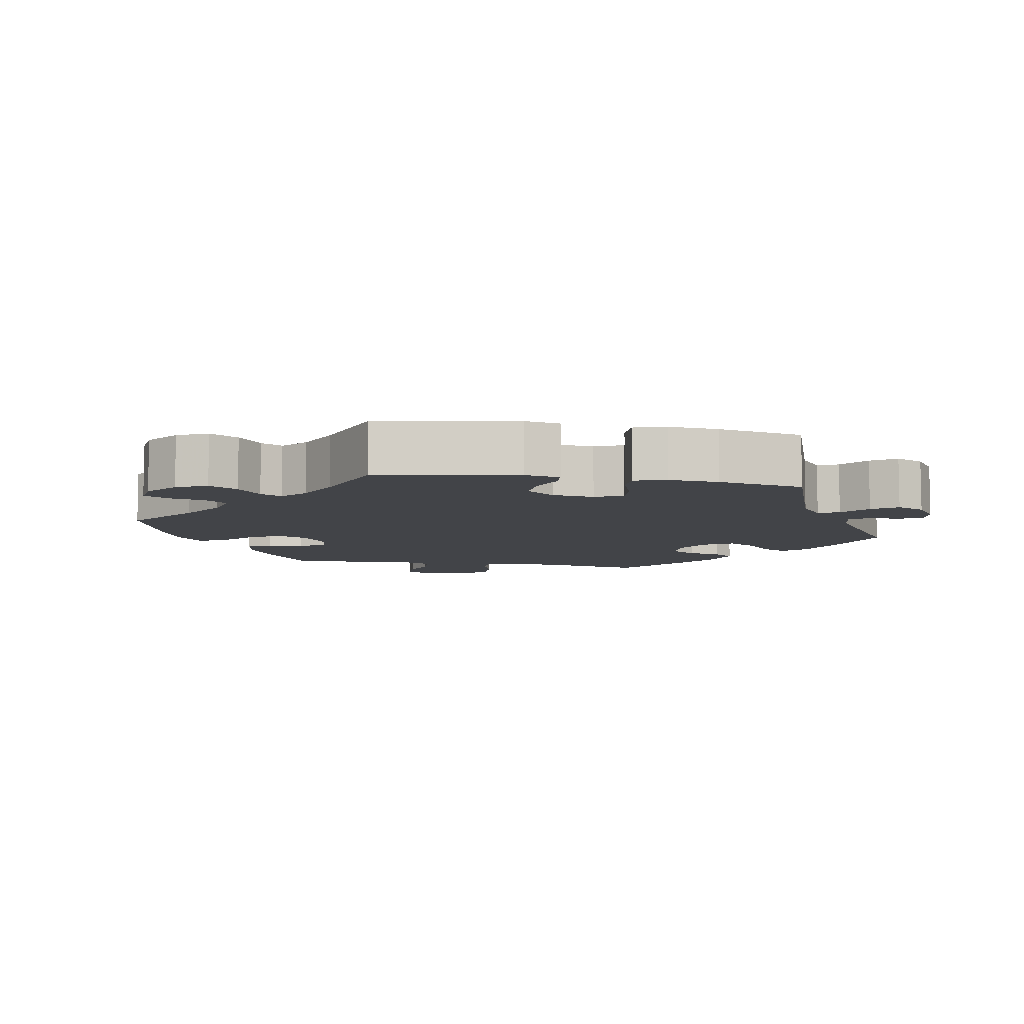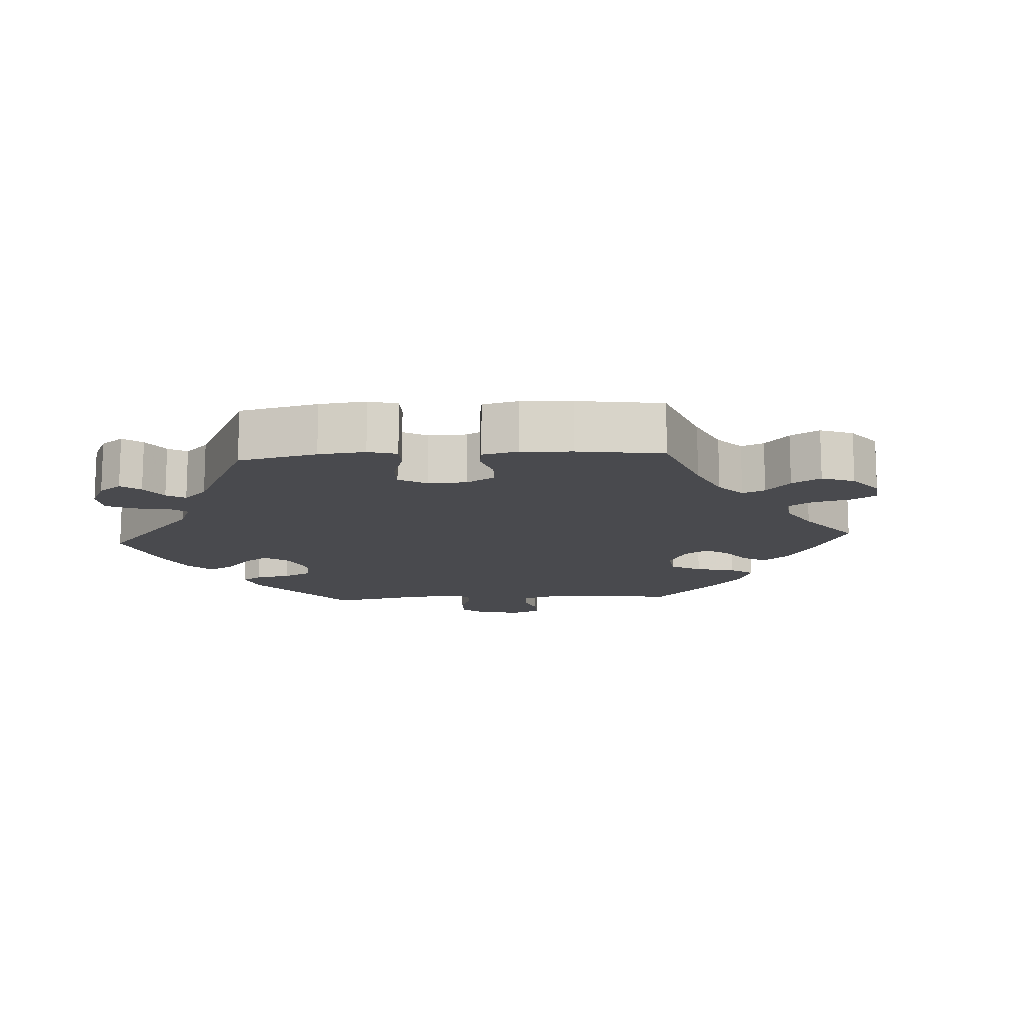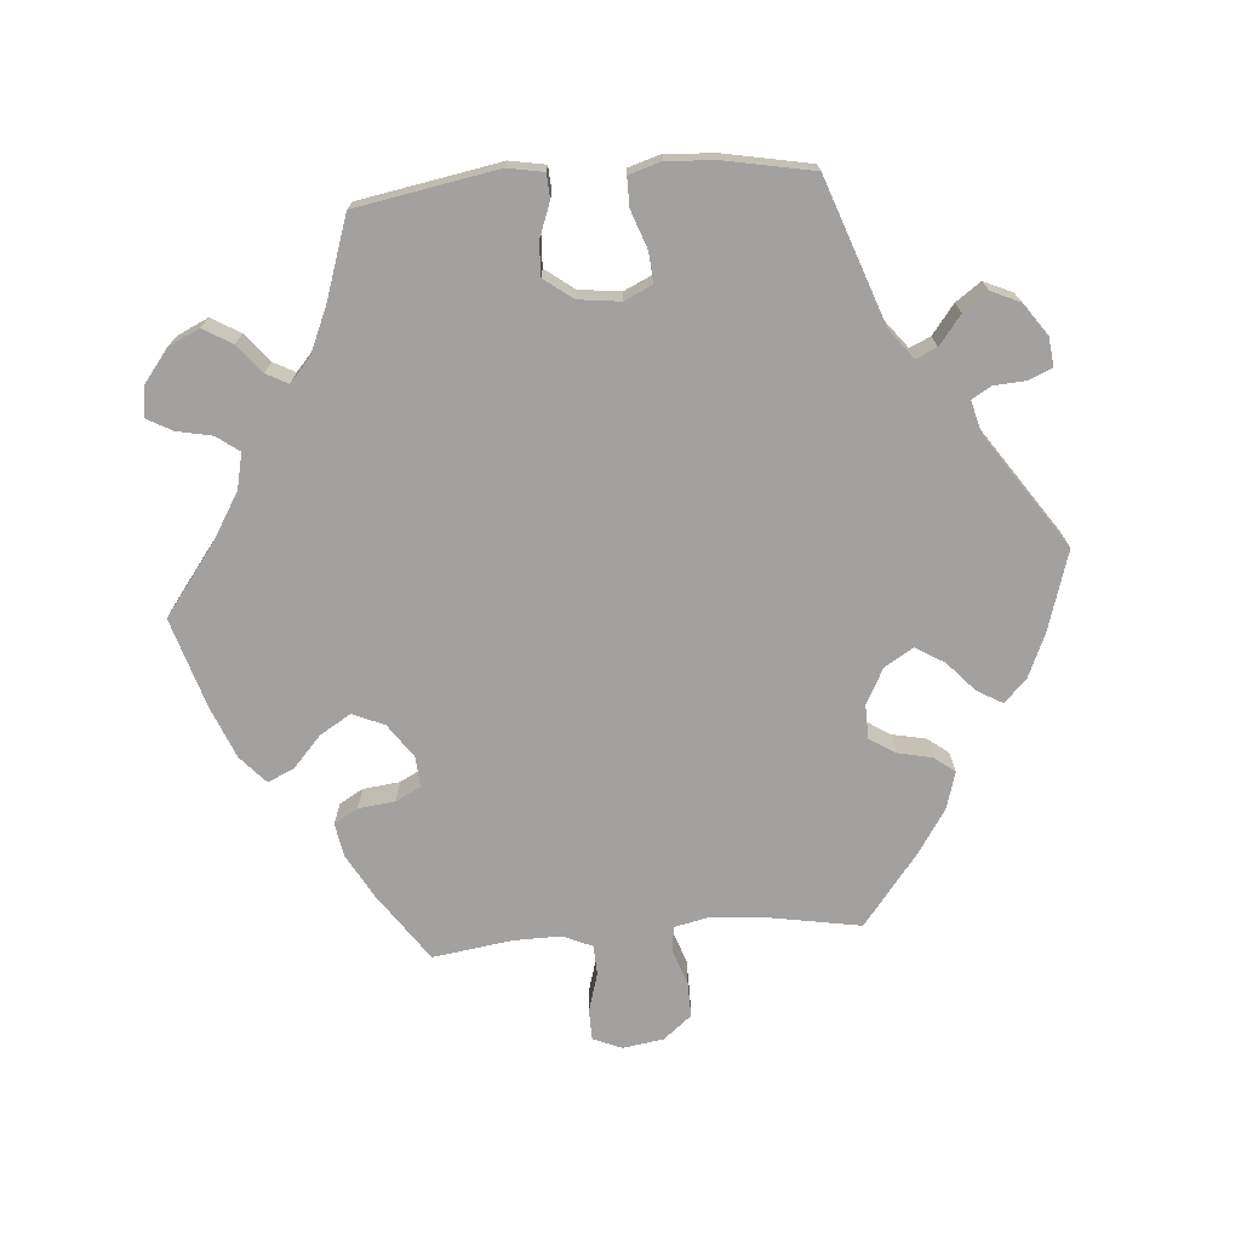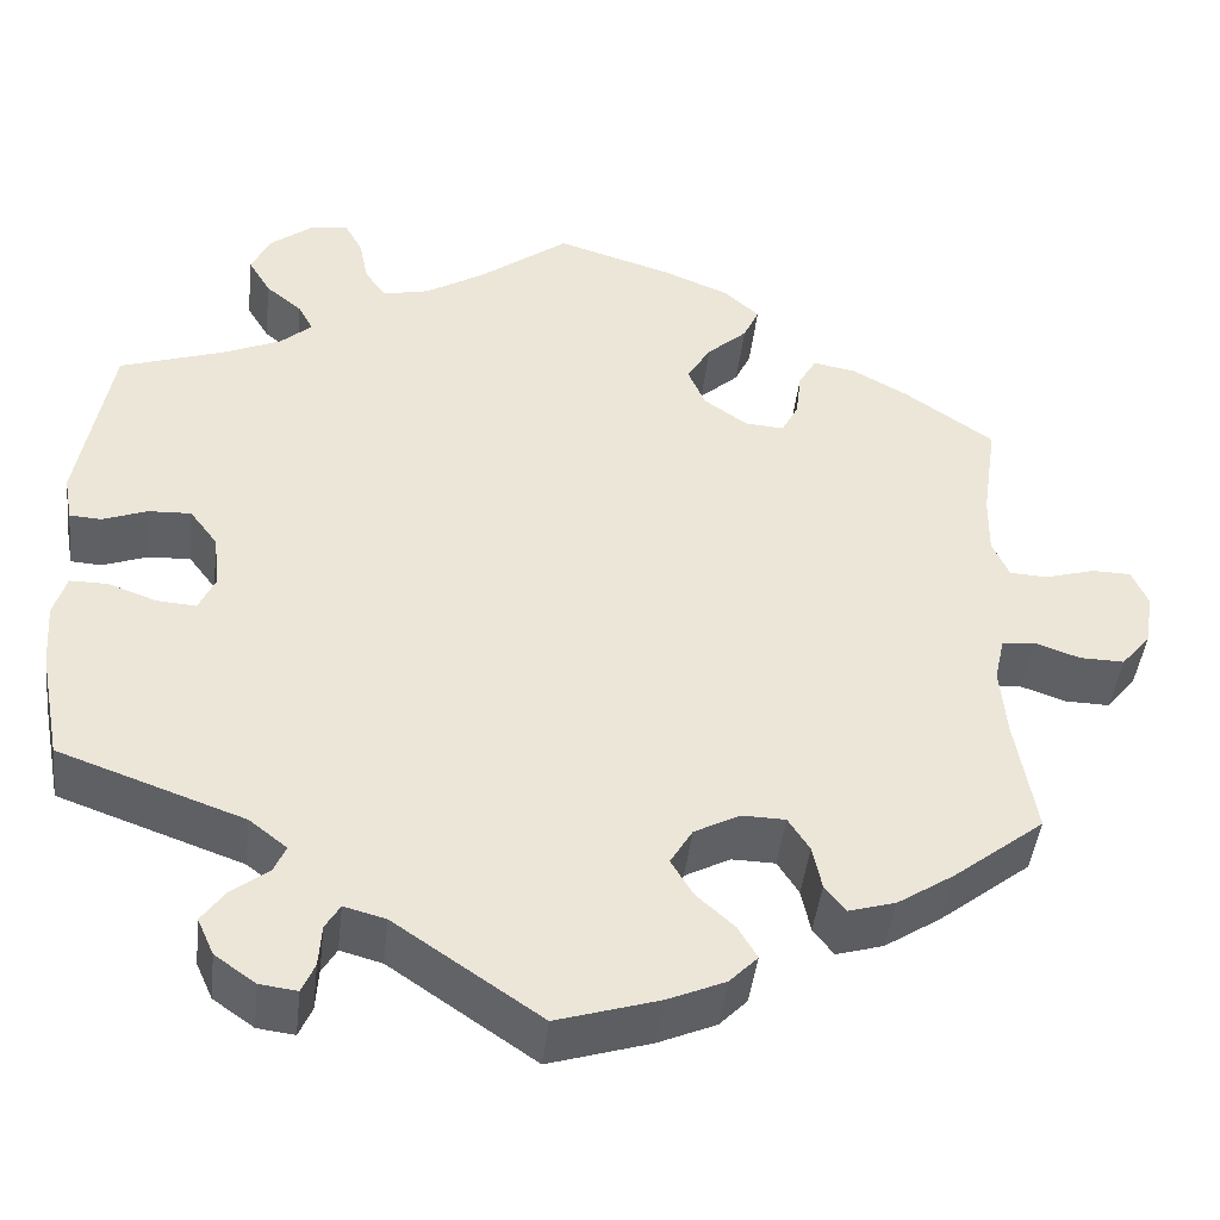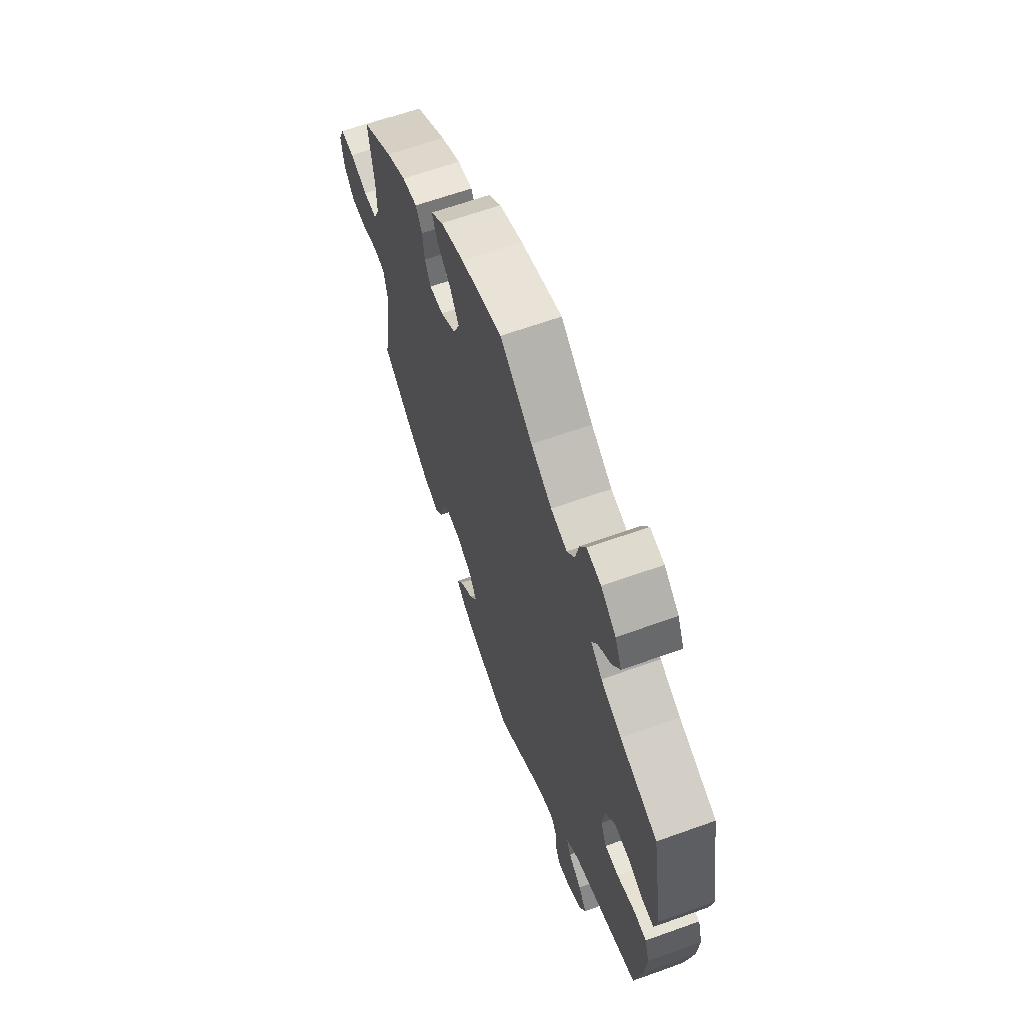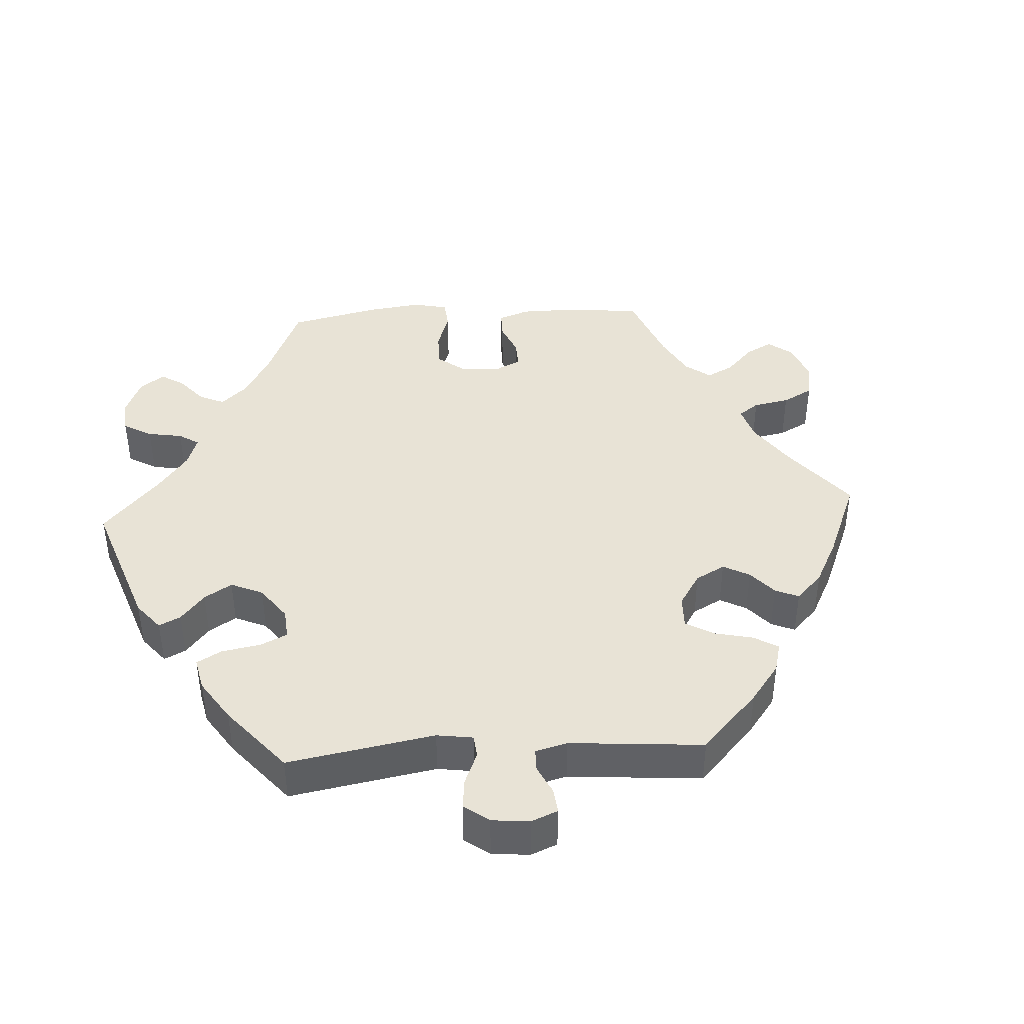
<metadata>
{"format":"obj","ext":"obj","renderer":"f3d","projection":"perspective","resolution":1024,"background":"white","views":[{"elev":-7.8,"azim":79.7,"up":"+Y"},{"elev":-13.4,"azim":-146.4,"up":"+Y"},{"elev":-72.3,"azim":94.6,"up":"+Y"},{"elev":-44.1,"azim":173.5,"up":"+Z"},{"elev":64.3,"azim":70.1,"up":"+Z"},{"elev":41.9,"azim":146.7,"up":"+Y"}]}
</metadata>
<code>
v -0.479 0.07 -0.162
v -0.472 0.07 -0.086
v -0.483 0.07 -0.037
v -0.518 0.07 -0.033
v -0.567 0.07 -0.05
v -0.615 0.07 -0.051
v -0.647 0.07 -0.012
v -0.656 0.07 0.045
v -0.639 0.07 0.085
v -0.597 0.07 0.086
v -0.543 0.07 0.07
v -0.502 0.07 0.072
v -0.484 0.07 0.113
v -0.485 0.07 0.179
v -0.501 0.07 0.289
v -0.406 0.07 0.355
v -0.345 0.07 0.389
v -0.299 0.07 0.397
v -0.28 0.07 0.364
v -0.274 0.07 0.313
v -0.256 0.07 0.278
v -0.214 0.07 0.281
v -0.167 0.07 0.314
v -0.148 0.07 0.358
v -0.174 0.07 0.401
v -0.217 0.07 0.44
v -0.234 0.07 0.477
v -0.196 0.07 0.511
v -0.125 0.07 0.54
v 0 0.07 0.578
v 0.098 0.07 0.504
v 0.161 0.07 0.466
v 0.21 0.07 0.455
v 0.233 0.07 0.486
v 0.243 0.07 0.535
v 0.262 0.07 0.57
v 0.305 0.07 0.564
v 0.35 0.07 0.529
v 0.37 0.07 0.486
v 0.346 0.07 0.446
v 0.307 0.07 0.414
v 0.291 0.07 0.384
v 0.325 0.07 0.354
v 0.387 0.07 0.327
v 0.5 0.07 0.289
v 0.535 0.07 0.093
v 0.526 0.07 0.043
v 0.492 0.07 0.041
v 0.444 0.07 0.059
v 0.398 0.07 0.061
v 0.368 0.07 0.021
v 0.361 0.07 -0.037
v 0.379 0.07 -0.076
v 0.421 0.07 -0.073
v 0.474 0.07 -0.054
v 0.514 0.07 -0.054
v 0.528 0.07 -0.099
v 0.523 0.07 -0.169
v 0.5 0.07 -0.289
v 0.301 0.07 -0.36
v 0.26 0.07 -0.392
v 0.273 0.07 -0.421
v 0.313 0.07 -0.452
v 0.338 0.07 -0.487
v 0.32 0.07 -0.527
v 0.276 0.07 -0.558
v 0.236 0.07 -0.563
v 0.222 0.07 -0.531
v 0.219 0.07 -0.486
v 0.203 0.07 -0.459
v 0.158 0.07 -0.471
v 0.001 0.07 -0.578
v -0.109 0.07 -0.544
v -0.171 0.07 -0.517
v -0.201 0.07 -0.486
v -0.181 0.07 -0.451
v -0.14 0.07 -0.414
v -0.116 0.07 -0.374
v -0.14 0.07 -0.334
v -0.189 0.07 -0.308
v -0.236 0.07 -0.309
v -0.259 0.07 -0.345
v -0.269 0.07 -0.392
v -0.291 0.07 -0.421
v -0.342 0.07 -0.406
v -0.403 0.07 -0.366
v -0.501 0.07 -0.289
v -0.479 0 -0.162
v -0.472 0 -0.086
v -0.483 0 -0.037
v -0.518 0 -0.033
v -0.567 0 -0.05
v -0.615 0 -0.051
v -0.647 0 -0.012
v -0.656 0 0.045
v -0.639 0 0.085
v -0.597 0 0.086
v -0.543 0 0.07
v -0.502 0 0.072
v -0.484 0 0.113
v -0.485 0 0.179
v -0.501 0 0.289
v -0.406 0 0.355
v -0.345 0 0.389
v -0.299 0 0.397
v -0.28 0 0.364
v -0.274 0 0.313
v -0.256 0 0.278
v -0.214 0 0.281
v -0.167 0 0.314
v -0.148 0 0.358
v -0.174 0 0.401
v -0.217 0 0.44
v -0.234 0 0.477
v -0.196 0 0.511
v -0.125 0 0.54
v 0 0 0.578
v 0.098 0 0.504
v 0.161 0 0.466
v 0.21 0 0.455
v 0.233 0 0.486
v 0.243 0 0.535
v 0.262 0 0.57
v 0.305 0 0.564
v 0.35 0 0.529
v 0.37 0 0.486
v 0.346 0 0.446
v 0.307 0 0.414
v 0.291 0 0.384
v 0.325 0 0.354
v 0.387 0 0.327
v 0.5 0 0.289
v 0.535 0 0.093
v 0.526 0 0.043
v 0.492 0 0.041
v 0.444 0 0.059
v 0.398 0 0.061
v 0.368 0 0.021
v 0.361 0 -0.037
v 0.379 0 -0.076
v 0.421 0 -0.073
v 0.474 0 -0.054
v 0.514 0 -0.054
v 0.528 0 -0.099
v 0.523 0 -0.169
v 0.5 0 -0.289
v 0.301 0 -0.36
v 0.26 0 -0.392
v 0.273 0 -0.421
v 0.313 0 -0.452
v 0.338 0 -0.487
v 0.32 0 -0.527
v 0.276 0 -0.558
v 0.236 0 -0.563
v 0.222 0 -0.531
v 0.219 0 -0.486
v 0.203 0 -0.459
v 0.158 0 -0.471
v 0.001 0 -0.578
v -0.109 0 -0.544
v -0.171 0 -0.517
v -0.201 0 -0.486
v -0.181 0 -0.451
v -0.14 0 -0.414
v -0.116 0 -0.374
v -0.14 0 -0.334
v -0.189 0 -0.308
v -0.236 0 -0.309
v -0.259 0 -0.345
v -0.269 0 -0.392
v -0.291 0 -0.421
v -0.342 0 -0.406
v -0.403 0 -0.366
v -0.501 0 -0.289
f 86 87 1
f 85 86 1 2
f 82 83 84 85
f 81 82 85 2
f 80 81 2 3
f 79 80 3
f 74 75 76 77
f 74 77 78
f 71 72 73 74
f 70 71 74 78
f 66 67 68 69
f 66 69 70
f 65 66 70
f 62 63 64 65
f 61 62 65 70
f 57 58 59 60
f 57 60 61
f 54 55 56 57
f 53 54 57 61
f 52 53 61 70
f 46 47 48 49
f 44 45 46 49
f 43 44 49 50
f 42 43 50 51
f 38 39 40 41
f 38 41 42
f 37 38 42
f 34 35 36 37
f 33 34 37 42
f 32 33 42 51
f 28 29 30 31
f 25 26 27 28
f 24 25 28 31
f 23 24 31 32
f 17 18 19 20
f 17 20 21
f 14 15 16 17
f 13 14 17 21
f 12 13 21 22
f 8 9 10 11
f 8 11 12
f 7 8 12
f 4 5 6 7
f 3 4 7 12
f 79 3 12 22
f 52 70 78 79
f 32 51 52 79
f 22 23 32 79
f 88 174 173
f 89 88 173 172
f 172 171 170 169
f 89 172 169 168
f 90 89 168 167
f 90 167 166
f 164 163 162 161
f 165 164 161
f 161 160 159 158
f 165 161 158 157
f 156 155 154 153
f 157 156 153
f 157 153 152
f 152 151 150 149
f 157 152 149 148
f 147 146 145 144
f 148 147 144
f 144 143 142 141
f 148 144 141 140
f 157 148 140 139
f 136 135 134 133
f 136 133 132 131
f 137 136 131 130
f 138 137 130 129
f 128 127 126 125
f 129 128 125
f 129 125 124
f 124 123 122 121
f 129 124 121 120
f 138 129 120 119
f 118 117 116 115
f 115 114 113 112
f 118 115 112 111
f 119 118 111 110
f 107 106 105 104
f 108 107 104
f 104 103 102 101
f 108 104 101 100
f 109 108 100 99
f 98 97 96 95
f 99 98 95
f 99 95 94
f 94 93 92 91
f 99 94 91 90
f 109 99 90 166
f 166 165 157 139
f 166 139 138 119
f 166 119 110 109
f 1 88 89 2
f 2 89 90 3
f 3 90 91 4
f 4 91 92 5
f 5 92 93 6
f 6 93 94 7
f 7 94 95 8
f 8 95 96 9
f 9 96 97 10
f 10 97 98 11
f 11 98 99 12
f 12 99 100 13
f 13 100 101 14
f 14 101 102 15
f 15 102 103 16
f 16 103 104 17
f 17 104 105 18
f 18 105 106 19
f 19 106 107 20
f 20 107 108 21
f 21 108 109 22
f 22 109 110 23
f 23 110 111 24
f 24 111 112 25
f 25 112 113 26
f 26 113 114 27
f 27 114 115 28
f 28 115 116 29
f 29 116 117 30
f 30 117 118 31
f 31 118 119 32
f 32 119 120 33
f 33 120 121 34
f 34 121 122 35
f 35 122 123 36
f 36 123 124 37
f 37 124 125 38
f 38 125 126 39
f 39 126 127 40
f 40 127 128 41
f 41 128 129 42
f 42 129 130 43
f 43 130 131 44
f 44 131 132 45
f 45 132 133 46
f 46 133 134 47
f 47 134 135 48
f 48 135 136 49
f 49 136 137 50
f 50 137 138 51
f 51 138 139 52
f 52 139 140 53
f 53 140 141 54
f 54 141 142 55
f 55 142 143 56
f 56 143 144 57
f 57 144 145 58
f 58 145 146 59
f 59 146 147 60
f 60 147 148 61
f 61 148 149 62
f 62 149 150 63
f 63 150 151 64
f 64 151 152 65
f 65 152 153 66
f 66 153 154 67
f 67 154 155 68
f 68 155 156 69
f 69 156 157 70
f 70 157 158 71
f 71 158 159 72
f 72 159 160 73
f 73 160 161 74
f 74 161 162 75
f 75 162 163 76
f 76 163 164 77
f 77 164 165 78
f 78 165 166 79
f 79 166 167 80
f 80 167 168 81
f 81 168 169 82
f 82 169 170 83
f 83 170 171 84
f 84 171 172 85
f 85 172 173 86
f 86 173 174 87
f 87 174 88 1

</code>
